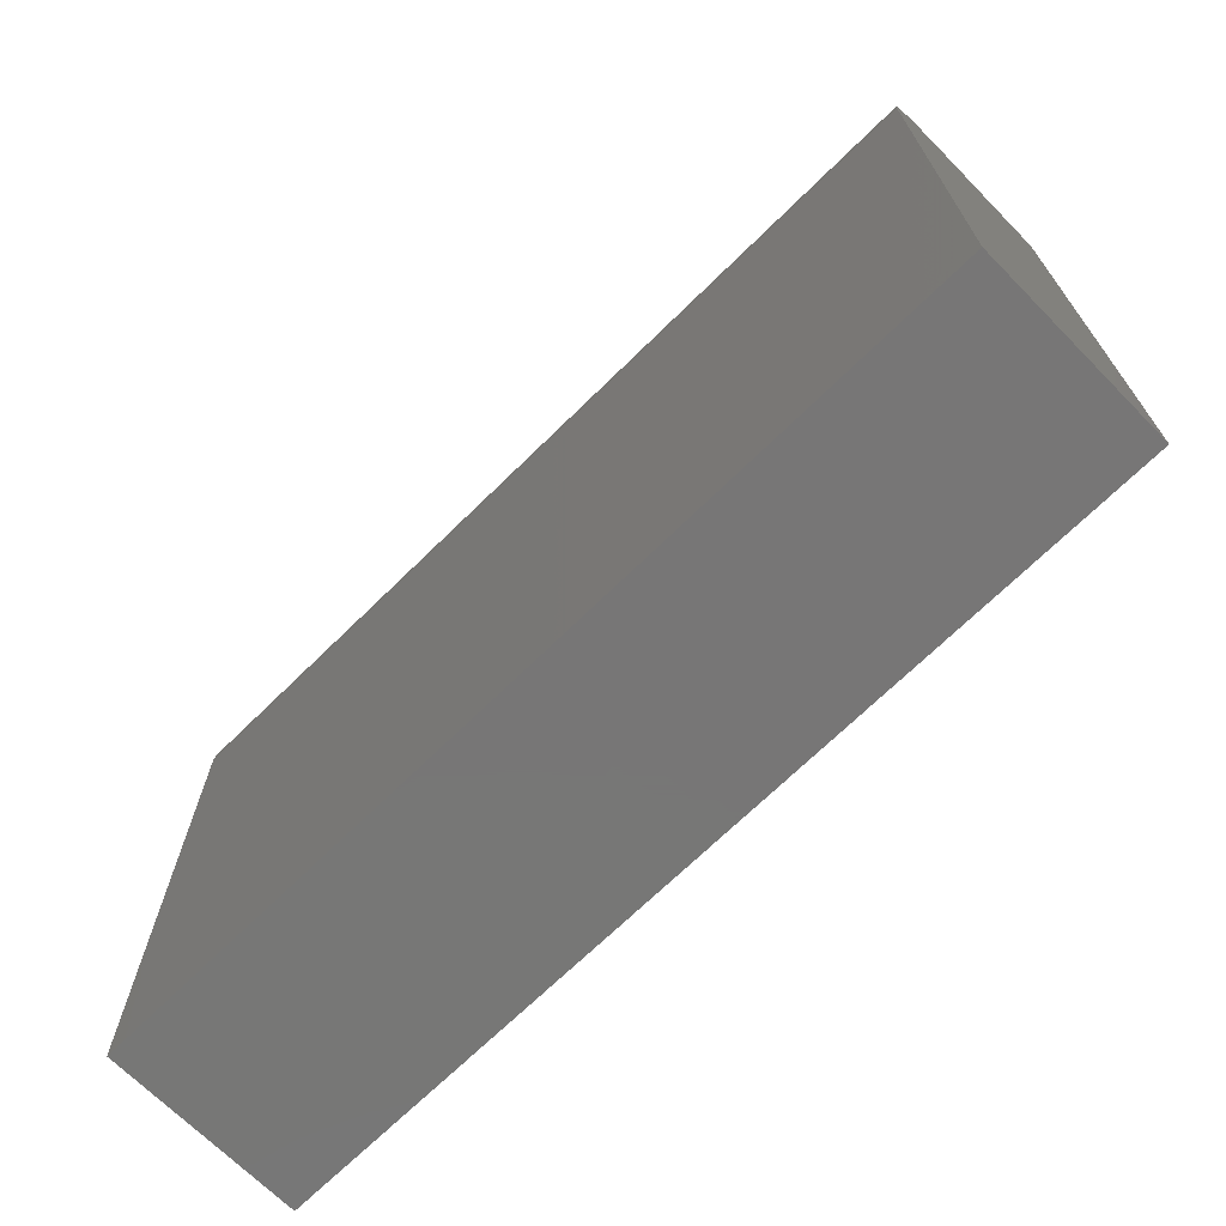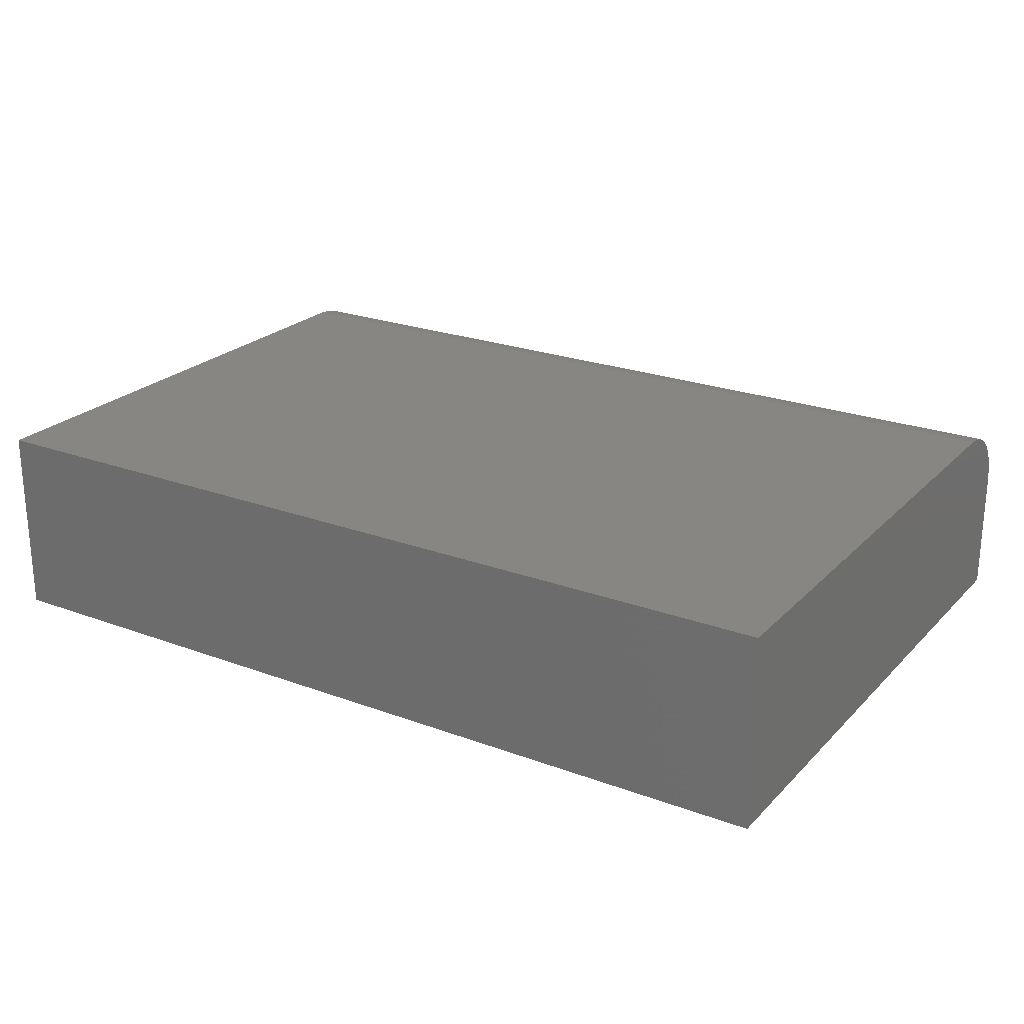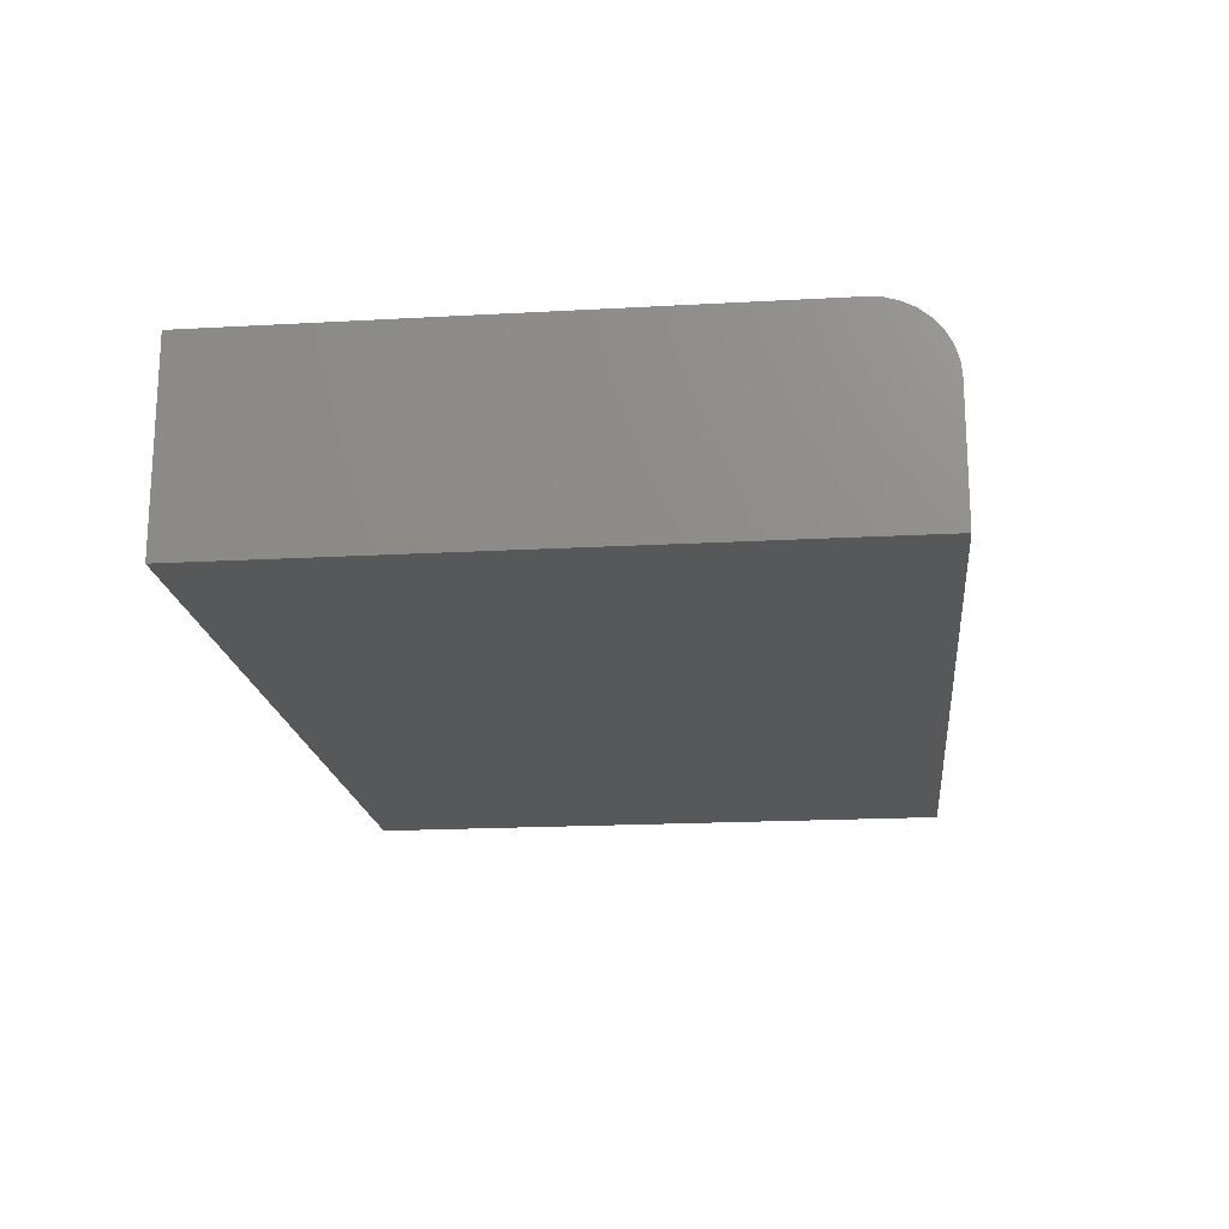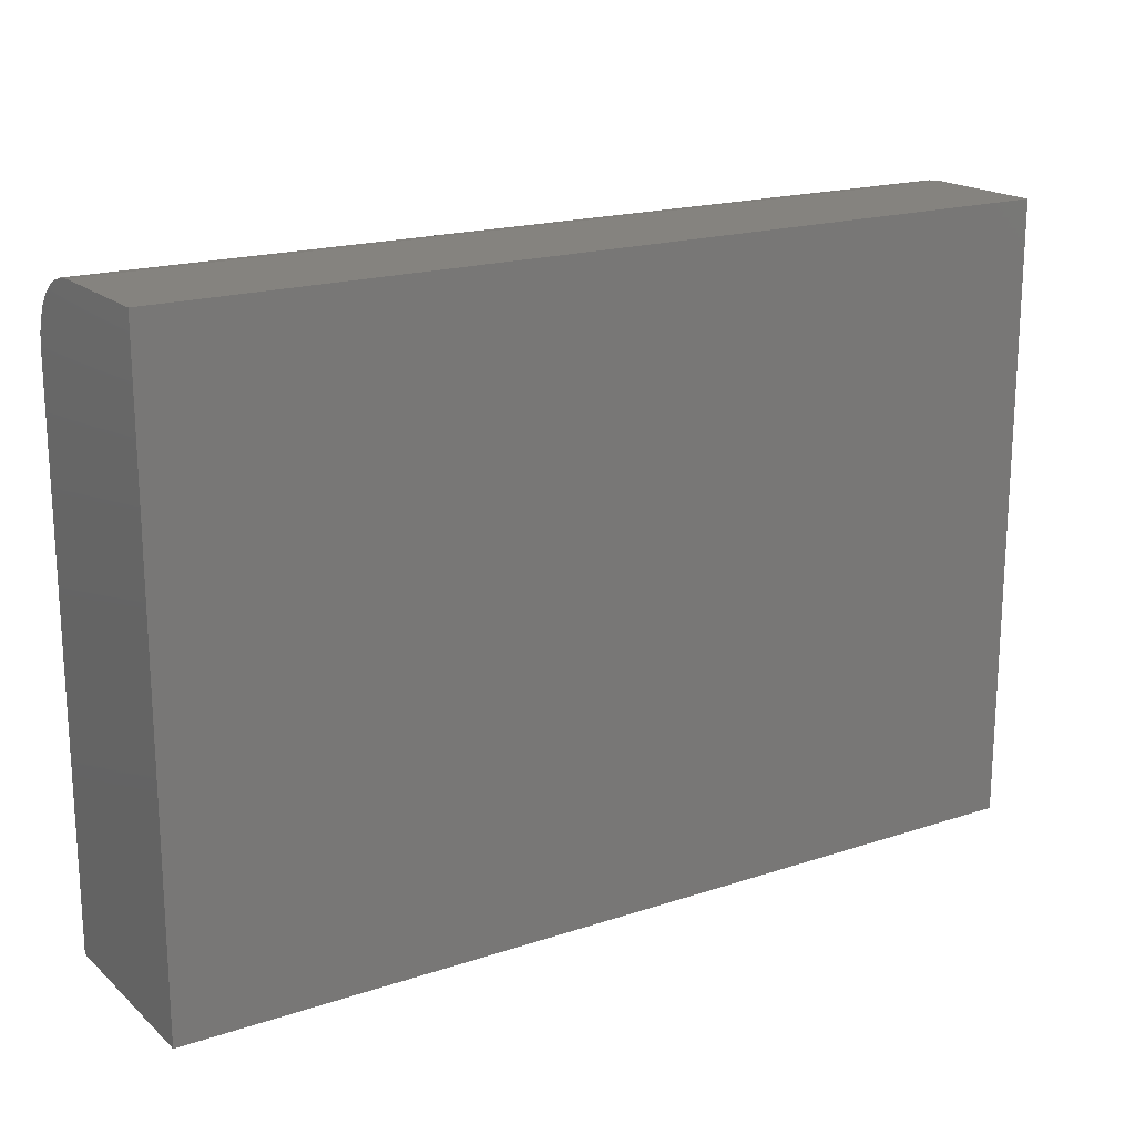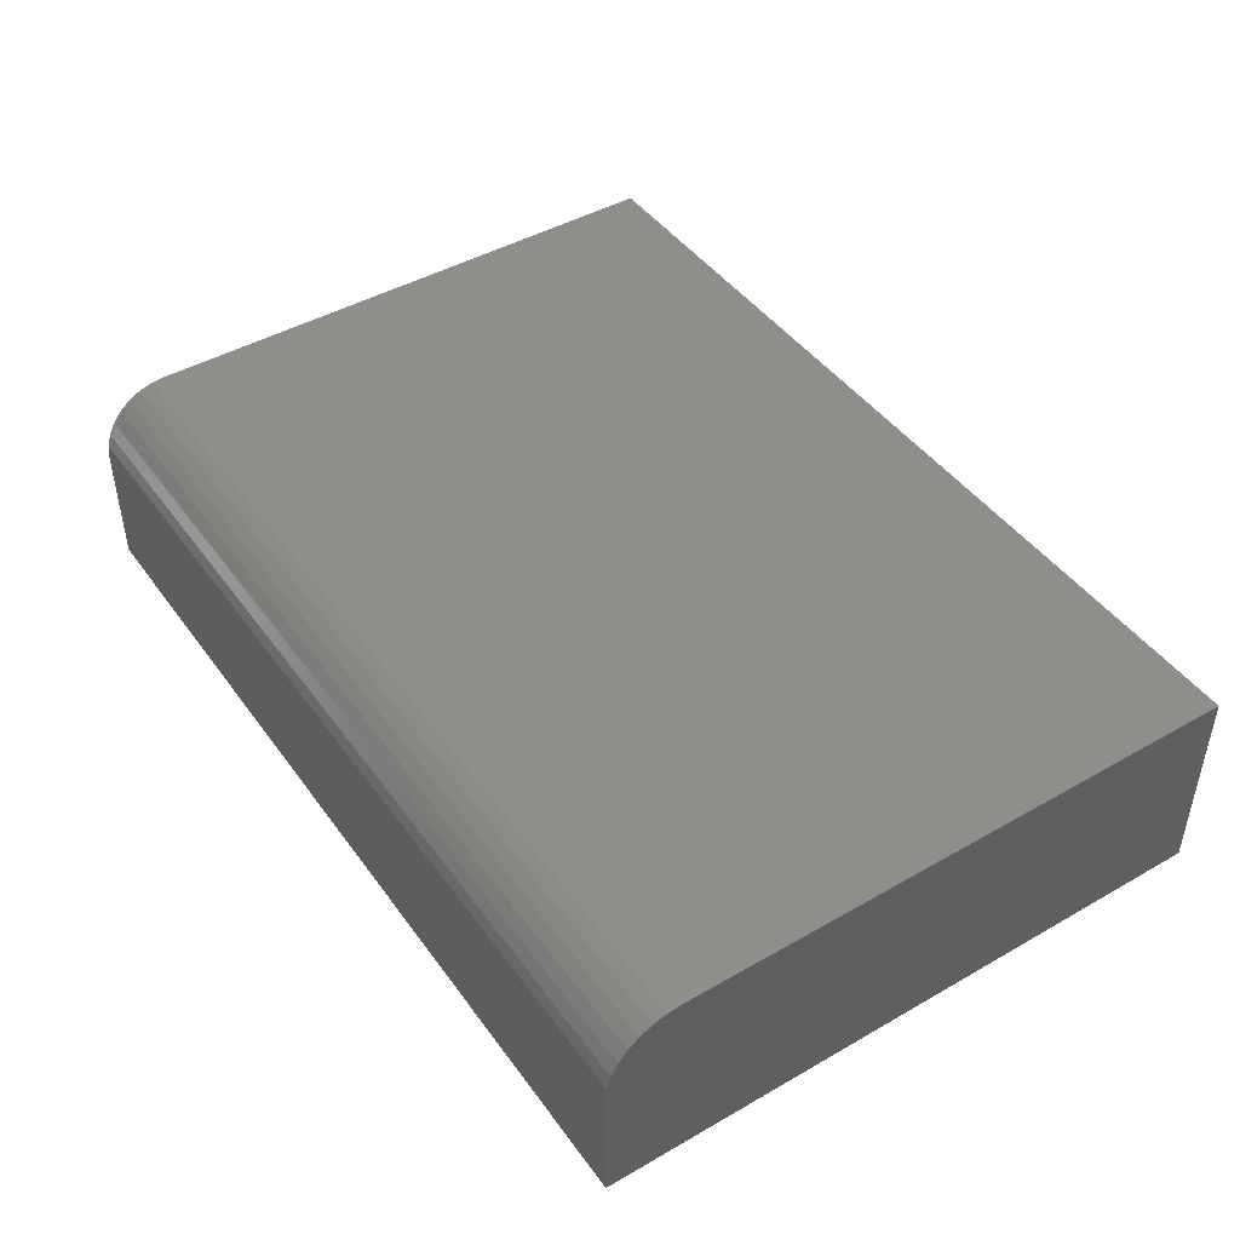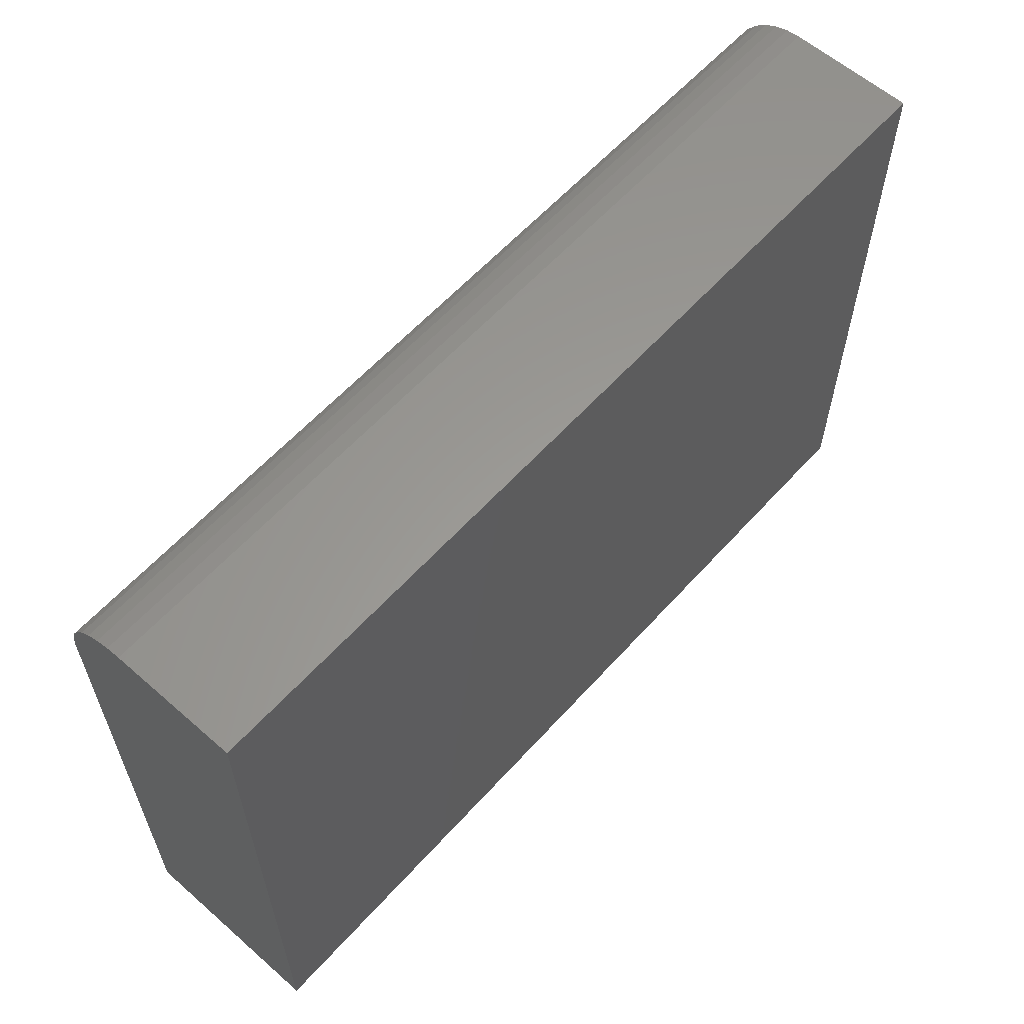
<metadata>
{"format":"stl","ext":"stl","renderer":"f3d","projection":"perspective","resolution":1024,"background":"white","views":[{"elev":-69.1,"azim":44.6,"up":"+Y"},{"elev":23.5,"azim":32.0,"up":"+Z"},{"elev":-18.6,"azim":96.1,"up":"+Z"},{"elev":18.5,"azim":147.6,"up":"+Y"},{"elev":45.0,"azim":-123.6,"up":"+Z"},{"elev":60.1,"azim":131.8,"up":"+Y"}]}
</metadata>
<code>
# stl→obj: 24 verts, 44 faces
v -0.75 -0.5234 0.1641
v 0.75 -0.5234 0.1641
v -0.75 0.4015 0.1641
v 0.75 0.4015 0.1641
v -0.75 0.4243 0.1618
v -0.75 0.4463 0.1551
v -0.75 0.4666 0.1443
v -0.75 0.4843 0.1297
v -0.75 0.4989 0.112
v -0.75 0.5097 0.09172
v -0.75 0.5164 0.06974
v -0.75 0.5187 0.04688
v -0.75 0.5187 -0.1641
v -0.75 -0.5234 -0.1641
v 0.75 0.5187 0.04688
v 0.75 0.5187 -0.1641
v 0.75 0.5164 0.06974
v 0.75 0.5097 0.09172
v 0.75 0.4989 0.112
v 0.75 0.4843 0.1297
v 0.75 0.4666 0.1443
v 0.75 0.4463 0.1551
v 0.75 0.4243 0.1618
v 0.75 -0.5234 -0.1641
f 1 2 3
f 3 2 4
f 3 5 6
f 3 6 7
f 3 7 8
f 3 8 9
f 3 9 10
f 3 10 11
f 3 11 12
f 3 12 13
f 3 13 14
f 3 14 1
f 15 16 12
f 12 16 13
f 16 15 17
f 16 17 18
f 16 18 19
f 16 19 20
f 16 20 21
f 16 21 22
f 16 22 23
f 16 23 4
f 16 4 2
f 16 2 24
f 15 12 17
f 17 12 11
f 17 11 18
f 18 11 10
f 18 10 19
f 19 10 9
f 19 9 20
f 20 9 8
f 20 8 21
f 21 8 7
f 21 7 22
f 22 7 6
f 22 6 23
f 23 6 5
f 23 5 4
f 4 5 3
f 14 13 24
f 24 13 16
f 1 14 2
f 2 14 24

</code>
